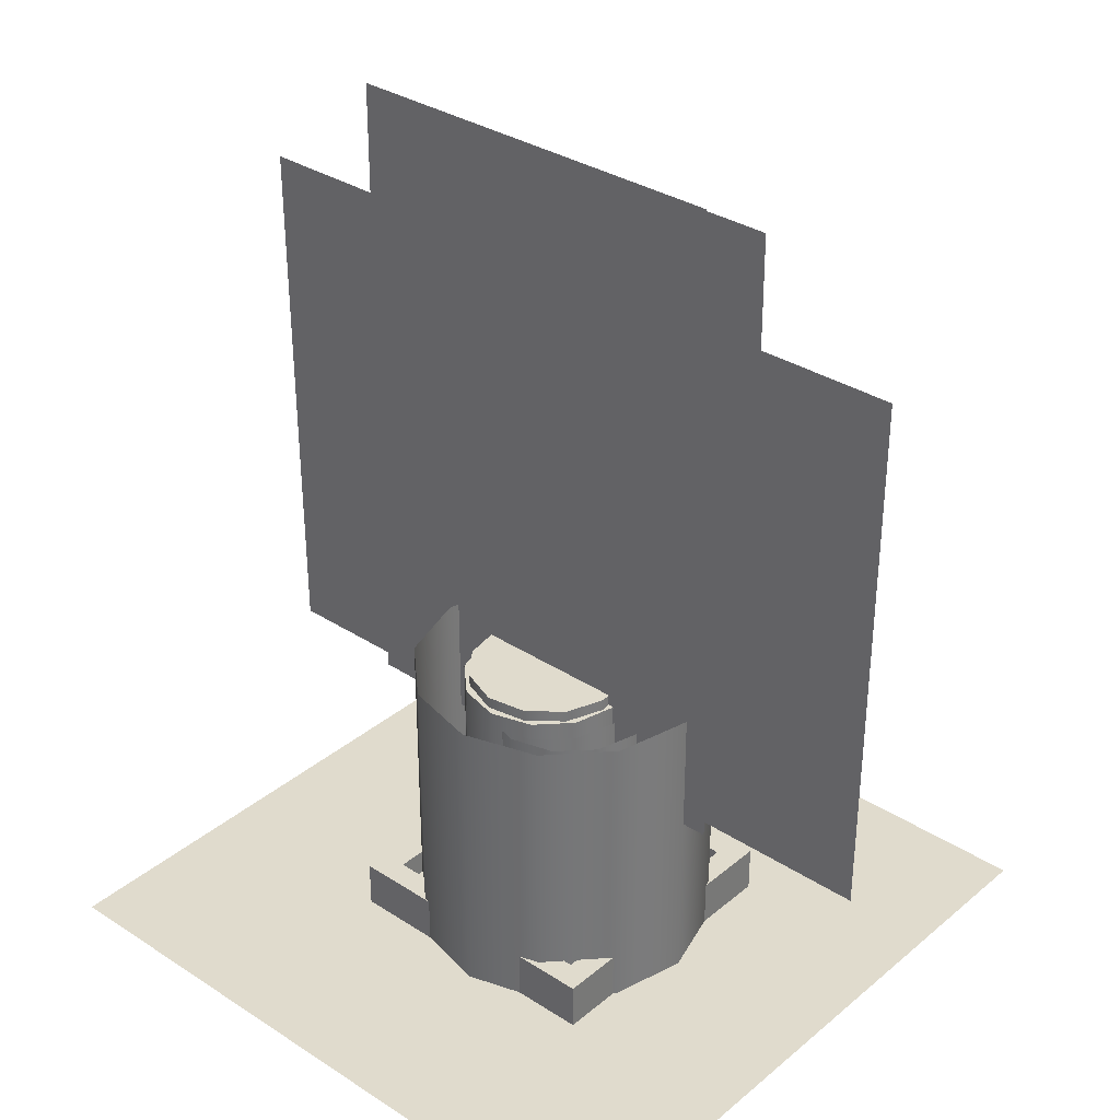
<metadata>
{"format":"obj","ext":"obj","renderer":"f3d","projection":"perspective","resolution":1024,"background":"white","views":[{"elev":33.3,"azim":41.5,"up":"+Z"}]}
</metadata>
<code>
v -0.9885 -1.5 0.4551
v 0.5115 -0.0003193 0.4551
v -0.9885 1.5 0.4551
v 2.012 -1.5 0.4551
v 2.012 1.5 0.4551
v -0.9885 1.5 1
v 2.012 1.5 1
v 2.512 2 1
v -1.488 2 1
v 2.512 -2 1
v 2.012 -1.5 1
v -1.488 -2 1
v -0.9885 -1.5 1
v -1.488 -2 0
v -1.488 2 0
v 2.512 2 0
v 2.512 -2 0
v -5.66 -6.16 0.025
v 6.66 -6.16 0.025
v 6.66 6.16 0.025
v -5.66 6.16 0.025
v -5.959 0 23.16
v -5.959 0 6.243
v 7.966 0 6.243
v 7.966 0 23.16
v 1.352 0 0.000829
v 1.352 0 6.243
v -0.231 0 6.243
v -0.231 0 0.000829
v -1.394 -1.187 9.141
v -0.5696 -1.966 9.141
v 0.5342 -2.229 9.141
v 1.621 -1.904 9.141
v 2.401 -1.079 9.141
v 2.663 0.02464 9.141
v 2.338 1.112 9.141
v 1.514 1.891 9.141
v 0.4098 2.153 9.141
v -0.6774 1.829 9.141
v -1.457 1.004 9.141
v -1.719 -0.09977 9.141
v -0.5696 -1.966 0
v -1.394 -1.187 0
v 0.5342 -2.229 0
v 1.621 -1.904 0
v 2.401 -1.079 0
v 2.663 0.02464 0
v 2.338 1.112 0
v 1.514 1.891 0
v 0.4098 2.153 0
v -0.6774 1.829 0
v -1.457 1.004 0
v -1.719 -0.09977 0
v 1.25 -0.1479 10.01
v 1.179 0.2789 10.01
v 0.9037 0.6129 10.01
v 0.4985 0.7646 10.01
v 0.0717 0.6933 10.01
v -0.2623 0.4183 10.01
v -0.414 0.01306 10.01
v -0.3427 -0.4137 10.01
v -0.06768 -0.7477 10.01
v 0.3375 -0.8994 10.01
v 0.7643 -0.8281 10.01
v 1.098 -0.5531 10.01
v 1.179 0.2789 1.178e-14
v 1.25 -0.1479 1.421e-14
v 0.9037 0.6129 2.384e-15
v 0.4985 0.7646 -1.146e-14
v 0.0717 0.6933 -2.604e-14
v -0.2623 0.4183 -3.745e-14
v -0.414 0.01306 -4.263e-14
v -0.3427 -0.4137 -4.02e-14
v -0.06768 -0.7477 -3.081e-14
v 0.3375 -0.8994 -1.696e-14
v 0.7643 -0.8281 -2.384e-15
v 1.098 -0.5531 9.027e-15
v 1.252 0 0.007506
v 1.252 0 6.25
v -0.3306 0 6.25
v -0.3306 0 0.007506
v -6.945 0 23.16
v -6.945 0 6.25
v 6.98 0 6.25
v 6.98 0 23.16
v 1.288 -0.193 10.01
v 1.217 0.2338 10.01
v 0.9416 0.5678 10.01
v 0.5364 0.7195 10.01
v 0.1096 0.6482 10.01
v -0.2243 0.3732 10.01
v -0.376 -0.03203 10.01
v -0.3048 -0.4588 10.01
v -0.02974 -0.7928 10.01
v 0.3755 -0.9445 10.01
v 0.8022 -0.8732 10.01
v 1.136 -0.5982 10.01
v 1.217 0.2338 1.178e-14
v 1.288 -0.193 1.421e-14
v 0.9416 0.5678 2.384e-15
v 0.5364 0.7195 -1.146e-14
v 0.1096 0.6482 -2.604e-14
v -0.2243 0.3732 -3.745e-14
v -0.376 -0.03203 -4.263e-14
v -0.3048 -0.4588 -4.02e-14
v -0.02974 -0.7928 -3.081e-14
v 0.3755 -0.9445 -1.696e-14
v 0.8022 -0.8732 -2.384e-15
v 1.136 -0.5982 9.027e-15
v -0.946 -1.946 0.5905
v 1 0 0.5905
v -0.946 1.946 0.5905
v 2.946 -1.946 0.5905
v 2.946 1.946 0.5905
v -0.946 1.946 1.297
v 2.946 1.946 1.297
v 3.595 2.595 1.297
v -1.595 2.595 1.297
v 3.595 -2.595 1.297
v 2.946 -1.946 1.297
v -1.595 -2.595 1.297
v -0.946 -1.946 1.297
v -1.595 -2.595 0
v -1.595 2.595 0
v 3.595 2.595 0
v 3.595 -2.595 0
v -7.347 -8.447 0.025
v 9.547 -8.447 0.025
v 9.547 8.447 0.025
v -7.347 8.447 0.025
v 9.212 2.658e-15 11.19
v 9.102 -1.155e-14 29.14
v -4.823 -1.155e-14 29.14
v -4.714 2.658e-15 11.19
v -0.576 2.658e-15 11.19
v -0.4417 1.159e-14 -0.1171
v 3.191 1.159e-14 -0.1051
v 3.393 2.652e-15 11.19
v 3.904 -0.01628 9.609
v 3.481 1.436 9.609
v 2.39 2.482 9.609
v 0.9209 2.842 9.609
v -0.5312 2.42 9.609
v -1.578 1.328 9.609
v -1.938 -0.1403 9.609
v -1.516 -1.592 9.609
v -0.4237 -2.639 9.609
v 1.045 -2.999 9.609
v 2.497 -2.577 9.609
v 3.543 -1.485 9.609
v 3.481 1.436 0
v 3.904 -0.01628 0
v 2.39 2.482 0
v 0.9209 2.842 0
v -0.5312 2.42 0
v -1.578 1.328 0
v -1.938 -0.1403 0
v -1.516 -1.592 0
v -0.4237 -2.639 0
v 1.045 -2.999 0
v 2.497 -2.577 0
v 3.543 -1.485 0
v 9.48 2.658e-15 11.19
v 9.37 -1.155e-14 29.14
v -4.555 -1.155e-14 29.14
v -4.446 2.658e-15 11.19
v -0.3938 2.658e-15 11.19
v 3.656 2.652e-15 11.19
v -0.3244 2.658e-15 11.19
v 3.587 2.652e-15 11.19
v 2.555 -0.1054 10.01
v 2.454 0.4974 10.01
v 2.066 0.9691 10.01
v 1.493 1.183 10.01
v 0.8905 1.083 10.01
v 0.4188 0.6942 10.01
v 0.2046 0.122 10.01
v 0.3052 -0.4808 10.01
v 0.6936 -0.9525 10.01
v 1.266 -1.167 10.01
v 1.869 -1.066 10.01
v 2.34 -0.6777 10.01
v 2.454 0.4974 1.178e-14
v 2.555 -0.1054 1.421e-14
v 2.066 0.9691 2.384e-15
v 1.493 1.183 -1.146e-14
v 0.8905 1.083 -2.604e-14
v 0.4188 0.6942 -3.745e-14
v 0.2046 0.122 -4.263e-14
v 0.3052 -0.4808 -4.02e-14
v 0.6936 -0.9525 -3.081e-14
v 1.266 -1.167 -1.696e-14
v 1.869 -1.066 -2.384e-15
v 2.34 -0.6777 9.027e-15
v 7.09 2.658e-15 11.25
v 7.199 -1.155e-14 29.19
v -6.726 -1.155e-14 29.19
v -6.836 2.658e-15 11.25
v -1.108 2.652e-15 11.25
v -0.914 1.159e-14 -0.05235
v 2.719 1.159e-14 -0.06436
v 3.021 1.155e-14 11.25
v 3.749 -0.3184 10.01
v 3.514 1.088 10.01
v 2.608 2.189 10.01
v 1.272 2.689 10.01
v -0.1345 2.454 10.01
v -1.235 1.548 10.01
v -1.735 0.2121 10.01
v -1.501 -1.195 10.01
v -0.5939 -2.295 10.01
v 0.7417 -2.795 10.01
v 2.148 -2.561 10.01
v 3.249 -1.654 10.01
v 3.514 1.088 1.178e-14
v 3.749 -0.3184 1.421e-14
v 2.608 2.189 2.384e-15
v 1.272 2.689 -1.146e-14
v -0.1345 2.454 -2.604e-14
v -1.235 1.548 -3.745e-14
v -1.735 0.2121 -4.263e-14
v -1.501 -1.195 -4.02e-14
v -0.5939 -2.295 -3.081e-14
v 0.7417 -2.795 -1.696e-14
v 2.148 -2.561 -2.384e-15
v 3.249 -1.654 9.027e-15
v 7.027 2.658e-15 11.25
v 7.136 -1.155e-14 29.19
v -6.789 -1.155e-14 29.19
v -6.898 2.658e-15 11.25
v -1.085 2.652e-15 11.25
v 2.958 2.658e-15 11.25
v 8.196 -2.314e-14 29.11
v -5.729 -2.314e-14 29.11
v -5.838 -8.932e-15 11.17
v 8.087 -8.932e-15 11.17
v -0.03644 -8.938e-15 11.17
v 0.1348 -4.754e-18 -0.1301
v 3.768 4.754e-18 -0.1421
v 4.007 -8.932e-15 11.17
v 3.146 -0.1707 10.01
v 3.045 0.432 10.01
v 2.657 0.9037 10.01
v 2.085 1.118 10.01
v 1.482 1.017 10.01
v 1.01 0.6289 10.01
v 0.796 0.05661 10.01
v 0.8965 -0.5461 10.01
v 1.285 -1.018 10.01
v 1.857 -1.232 10.01
v 2.46 -1.131 10.01
v 2.932 -0.743 10.01
v 3.045 0.432 1.178e-14
v 3.146 -0.1707 1.421e-14
v 2.657 0.9037 2.384e-15
v 2.085 1.118 -1.146e-14
v 1.482 1.017 -2.604e-14
v 1.01 0.6289 -3.745e-14
v 0.796 0.05661 -4.263e-14
v 0.8965 -0.5461 -4.02e-14
v 1.285 -1.018 -3.081e-14
v 1.857 -1.232 -1.696e-14
v 2.46 -1.131 -2.384e-15
v 2.932 -0.743 9.027e-15
v -2.476 -4.007 0.7601
v 1.532 0 0.7601
v -2.476 4.007 0.7601
v 5.539 -4.007 0.7601
v 5.539 4.007 0.7601
v -2.476 4.007 1.679
v 5.539 4.007 1.679
v 6.389 4.857 1.679
v -3.326 4.857 1.679
v 6.389 -4.857 1.679
v 5.539 -4.007 1.679
v -3.326 -4.857 1.679
v -2.476 -4.007 1.679
v -3.326 -4.857 -0.0075
v -3.326 4.857 -0.0075
v 6.389 4.857 -0.0075
v 6.389 -4.857 -0.0075
v -10.67 -11.77 0.025
v 12.87 -11.77 0.025
v 12.87 11.77 0.025
v -10.67 11.77 0.025
v 5.3 -6.201e-15 6.802
v -1.75 -6.201e-15 6.802
v -1.75 0 0
v 5.3 0 0
v 11.97 -6.201e-15 6.802
v 11.89 -2.309e-14 25.33
v -11.11 -2.309e-14 25.33
v -11.03 -6.201e-15 6.802
v 6.474 -2.679 0
v 6.474 -2.679 10.59
v 4.622 -4.647 10.59
v 4.622 -4.647 0
v 2.034 -5.424 10.59
v 2.034 -5.424 0
v -0.5966 -4.804 10.59
v -0.5966 -4.804 0
v -2.564 -2.952 10.59
v -2.564 -2.952 0
v -3.342 -0.3639 10.59
v -3.342 -0.3639 0
v -2.722 2.266 10.59
v -2.722 2.266 0
v -0.8694 4.234 10.59
v -0.8694 4.234 0
v 1.719 5.012 10.59
v 1.719 5.012 0
v 4.349 4.391 10.59
v 4.349 4.391 0
v 6.316 2.539 10.59
v 6.316 2.539 0
v 7.094 -0.04881 10.59
v 7.094 -0.04881 0
v 4.547 1.486 0
v 4.547 1.486 9
v 4.949 -0.01429 9
v 4.949 -0.01429 0
v 3.449 2.584 0
v 3.449 2.584 9
v 1.949 2.986 0
v 1.949 2.986 9
v 0.449 2.584 0
v 0.449 2.584 9
v -0.6491 1.486 0
v -0.6491 1.486 9
v -1.051 -0.01429 0
v -1.051 -0.01429 9
v -0.6491 -1.514 0
v -0.6491 -1.514 9
v 0.449 -2.612 0
v 0.449 -2.612 9
v 1.949 -3.014 0
v 1.949 -3.014 9
v 3.449 -2.612 0
v 3.449 -2.612 9
v 4.547 -1.514 0
v 4.547 -1.514 9
v -2.3 0 0
v 4.75 0 0
v 4.75 -6.201e-15 6.802
v -2.3 -6.201e-15 6.802
v 14.03 -6.201e-15 6.802
v 14.11 -2.309e-14 25.33
v -8.89 -2.309e-14 25.33
v -8.971 -6.201e-15 6.802
v 3.598 1.5 0
v 3.598 1.5 9
v 4 0 9
v 4 0 0
v 2.5 2.598 0
v 2.5 2.598 9
v 1 3 0
v 1 3 9
v -0.5 2.598 0
v -0.5 2.598 9
v -1.598 1.5 0
v -1.598 1.5 9
v -2 3.674e-16 0
v -2 3.674e-16 9
v -1.598 -1.5 0
v -1.598 -1.5 9
v -0.5 -2.598 0
v -0.5 -2.598 9
v 1 -3 0
v 1 -3 9
v 2.5 -2.598 0
v 2.5 -2.598 9
v 3.598 -1.5 0
v 3.598 -1.5 9
g box_drit_2 prop_tree_small_brickbox_ul prop_tree_small_ul prop_tree_small trees
f 1 2 3
f 1 4 2
f 4 5 2
f 5 3 2
f 6 7 8 9
f 10 8 7 11
f 12 10 11 13
f 9 12 13 6
f 14 12 9 15
f 15 9 8 16
f 16 8 10 17
f 17 10 12 14
f 7 5 4 11
f 13 1 3 6
f 11 4 1 13
f 6 3 5 7
g shadow_small_brickbox_ul prop_tree_small_brickbox_ul prop_tree_small_ul prop_tree_small trees
f 18 19 20 21
g p265 prop_leaves_small_brickbox_ul prop_tree_small_brickbox_ul prop_tree_small_ul prop_tree_small trees
f 22 23 24 25
f 26 27 28 29
g prop_tree_small_brickbox_ul_collide prop_tree_small_brickbox_ul prop_tree_small_ul prop_tree_small trees
f 30 31 32 33 34 35 36 37 38 39 40 41
f 42 31 30 43
f 44 32 31 42
f 45 33 32 44
f 46 34 33 45
f 47 35 34 46
f 48 36 35 47
f 49 37 36 48
f 50 38 37 49
f 51 39 38 50
f 52 40 39 51
f 53 41 40 52
f 43 30 41 53
g box3_top_2 prop_tree_small_woodbox_ul prop_tree_small_ul prop_tree_small trees
f 9 12 13 6
f 12 10 11 13
f 10 8 7 11
f 6 7 8 9
f 5 3 2
f 4 5 2
f 1 4 2
f 1 2 3
f 7 5 4 11
f 11 4 1 13
f 13 1 3 6
f 6 3 5 7
f 14 12 9 15
f 15 9 8 16
f 16 8 10 17
f 17 10 12 14
g shadow_small_woodbox_ul prop_tree_small_woodbox_ul prop_tree_small_ul prop_tree_small trees
f 18 19 20 21
g p265_1 prop_leaves_small_woodbox_ul prop_tree_small_woodbox_ul prop_tree_small_ul prop_tree_small trees
f 22 23 24 25
f 26 27 28 29
g prop_tree_small_woodbox_ul_collide prop_tree_small_woodbox_ul prop_tree_small_ul prop_tree_small trees
f 30 31 32 33 34 35 36 37 38 39 40 41
f 42 31 30 43
f 44 32 31 42
f 45 33 32 44
f 46 34 33 45
f 47 35 34 46
f 48 36 35 47
f 49 37 36 48
f 50 38 37 49
f 51 39 38 50
f 52 40 39 51
f 53 41 40 52
f 43 30 41 53
g shadow_small_no_box_ul prop_tree_small_no_box_ul prop_tree_small_ul prop_tree_small trees
f 18 19 20 21
g p265_2 prop_leaves_small_no_box_ul prop_tree_small_no_box_ul prop_tree_small_ul prop_tree_small trees
f 22 23 24 25
f 26 27 28 29
g prop_tree_small_no_box_ul_collide prop_tree_small_no_box_ul prop_tree_small_ul prop_tree_small trees
f 54 55 56 57 58 59 60 61 62 63 64 65
f 66 55 54 67
f 68 56 55 66
f 69 57 56 68
f 70 58 57 69
f 71 59 58 70
f 72 60 59 71
f 73 61 60 72
f 74 62 61 73
f 75 63 62 74
f 76 64 63 75
f 77 65 64 76
f 67 54 65 77
g box_drit_3 tree_box_planter_bricks_3 prop_tree_small_brickbox_ur prop_tree_small_ur prop_tree_small trees
f 1 2 3
f 1 4 2
f 4 5 2
f 5 3 2
f 6 7 8 9
f 10 8 7 11
f 12 10 11 13
f 9 12 13 6
f 14 12 9 15
f 15 9 8 16
f 16 8 10 17
f 17 10 12 14
f 7 5 4 11
f 13 1 3 6
f 11 4 1 13
f 6 3 5 7
g shadow_small_brickbox_ur prop_tree_small_brickbox_ur prop_tree_small_ur prop_tree_small trees
f 18 19 20 21
g p263 prop_leaves_small_brickbox_ur prop_tree_small_brickbox_ur prop_tree_small_ur prop_tree_small trees
f 78 79 80 81
f 82 83 84 85
g prop_tree_small_brickbox_ur_collide prop_tree_small_brickbox_ur prop_tree_small_ur prop_tree_small trees
f 30 31 32 33 34 35 36 37 38 39 40 41
f 42 31 30 43
f 44 32 31 42
f 45 33 32 44
f 46 34 33 45
f 47 35 34 46
f 48 36 35 47
f 49 37 36 48
f 50 38 37 49
f 51 39 38 50
f 52 40 39 51
f 53 41 40 52
f 43 30 41 53
g box3_top_3 tree_planter_box3_3 prop_tree_small_woodbox_ur prop_tree_small_ur prop_tree_small trees
f 9 12 13 6
f 12 10 11 13
f 10 8 7 11
f 6 7 8 9
f 5 3 2
f 4 5 2
f 1 4 2
f 1 2 3
f 7 5 4 11
f 11 4 1 13
f 13 1 3 6
f 6 3 5 7
f 14 12 9 15
f 15 9 8 16
f 16 8 10 17
f 17 10 12 14
g shadow_small_woodbox_ur prop_tree_small_woodbox_ur prop_tree_small_ur prop_tree_small trees
f 18 19 20 21
g p263_1 prop_leaves_small_woodbox_ur prop_tree_small_woodbox_ur prop_tree_small_ur prop_tree_small trees
f 78 79 80 81
f 82 83 84 85
g prop_tree_small_woodbox_ur_collide prop_tree_small_woodbox_ur prop_tree_small_ur prop_tree_small trees
f 30 31 32 33 34 35 36 37 38 39 40 41
f 42 31 30 43
f 44 32 31 42
f 45 33 32 44
f 46 34 33 45
f 47 35 34 46
f 48 36 35 47
f 49 37 36 48
f 50 38 37 49
f 51 39 38 50
f 52 40 39 51
f 53 41 40 52
f 43 30 41 53
g shadow_small_nobox_ur prop_tree_small_nobox_ur prop_tree_small_ur prop_tree_small trees
f 18 19 20 21
g p263_2 prop_leaves_small_no_box_ur prop_tree_small_nobox_ur prop_tree_small_ur prop_tree_small trees
f 78 79 80 81
f 82 83 84 85
g prop_tree_small_no_box_ur_collide prop_tree_small_nobox_ur prop_tree_small_ur prop_tree_small trees
f 86 87 88 89 90 91 92 93 94 95 96 97
f 98 87 86 99
f 100 88 87 98
f 101 89 88 100
f 102 90 89 101
f 103 91 90 102
f 104 92 91 103
f 105 93 92 104
f 106 94 93 105
f 107 95 94 106
f 108 96 95 107
f 109 97 96 108
f 99 86 97 109
g box_drit prop_tree_large_brickbox_ul prop_tree_large_ul prop_tree_large trees
f 110 111 112
f 110 113 111
f 113 114 111
f 114 112 111
f 115 116 117 118
f 119 117 116 120
f 121 119 120 122
f 118 121 122 115
f 123 121 118 124
f 124 118 117 125
f 125 117 119 126
f 126 119 121 123
f 116 114 113 120
f 122 110 112 115
f 120 113 110 122
f 115 112 114 116
g shadow_large_brickbox_ul prop_tree_large_brickbox_ul prop_tree_large_ul prop_tree_large trees
f 127 128 129 130
g p273_4 prop_leaves_large_ul_brickbox prop_tree_large_brickbox_ul prop_tree_large_ul prop_tree_large trees
f 131 132 133 134
f 135 136 137 138
g prop_tree_large_collide_ul_brickbox prop_tree_large_brickbox_ul prop_tree_large_ul prop_tree_large trees
f 139 140 141 142 143 144 145 146 147 148 149 150
f 151 140 139 152
f 153 141 140 151
f 154 142 141 153
f 155 143 142 154
f 156 144 143 155
f 157 145 144 156
f 158 146 145 157
f 159 147 146 158
f 160 148 147 159
f 161 149 148 160
f 162 150 149 161
f 152 139 150 162
g box3_top prop_tree_large_woodbox_ul prop_tree_large_ul prop_tree_large trees
f 118 121 122 115
f 121 119 120 122
f 119 117 116 120
f 115 116 117 118
f 114 112 111
f 113 114 111
f 110 113 111
f 110 111 112
f 116 114 113 120
f 120 113 110 122
f 122 110 112 115
f 115 112 114 116
f 123 121 118 124
f 124 118 117 125
f 125 117 119 126
f 126 119 121 123
g shadow_large_woodbox_ul prop_tree_large_woodbox_ul prop_tree_large_ul prop_tree_large trees
f 127 128 129 130
g p273_5 prop_leaves_large_ul_1 prop_tree_large_woodbox_ul prop_tree_large_ul prop_tree_large trees
f 163 164 165 166
f 167 136 137 168
g prop_tree_large_collide_ul_1 prop_tree_large_woodbox_ul prop_tree_large_ul prop_tree_large trees
f 139 140 141 142 143 144 145 146 147 148 149 150
f 151 140 139 152
f 153 141 140 151
f 154 142 141 153
f 155 143 142 154
f 156 144 143 155
f 157 145 144 156
f 158 146 145 157
f 159 147 146 158
f 160 148 147 159
f 161 149 148 160
f 162 150 149 161
f 152 139 150 162
g shadow_large_no_box_ul prop_tree_large_no_box_ul prop_tree_large_ul prop_tree_large trees
f 127 128 129 130
g p273_6 prop_leaves_large_ul_2 prop_tree_large_no_box_ul prop_tree_large_ul prop_tree_large trees
f 163 164 165 166
f 169 136 137 170
g prop_tree_large_collide_ul_2 prop_tree_large_no_box_ul prop_tree_large_ul prop_tree_large trees
f 171 172 173 174 175 176 177 178 179 180 181 182
f 183 172 171 184
f 185 173 172 183
f 186 174 173 185
f 187 175 174 186
f 188 176 175 187
f 189 177 176 188
f 190 178 177 189
f 191 179 178 190
f 192 180 179 191
f 193 181 180 192
f 194 182 181 193
f 184 171 182 194
g box_drit_1 prop_tree_large_brickbox_ur prop_tree_large_ur prop_tree_large trees
f 110 111 112
f 110 113 111
f 113 114 111
f 114 112 111
f 115 116 117 118
f 119 117 116 120
f 121 119 120 122
f 118 121 122 115
f 123 121 118 124
f 124 118 117 125
f 125 117 119 126
f 126 119 121 123
f 116 114 113 120
f 122 110 112 115
f 120 113 110 122
f 115 112 114 116
g shadow_large_brickbox_ur prop_tree_large_brickbox_ur prop_tree_large_ur prop_tree_large trees
f 127 128 129 130
g p269_1 prop_leaves_large prop_tree_large_brickbox_ur prop_tree_large_ur prop_tree_large trees
f 195 196 197 198
f 199 200 201 202
g prop_tree_large_collide prop_tree_large_brickbox_ur prop_tree_large_ur prop_tree_large trees
f 203 204 205 206 207 208 209 210 211 212 213 214
f 215 204 203 216
f 217 205 204 215
f 218 206 205 217
f 219 207 206 218
f 220 208 207 219
f 221 209 208 220
f 222 210 209 221
f 223 211 210 222
f 224 212 211 223
f 225 213 212 224
f 226 214 213 225
f 216 203 214 226
g box3_top_1 prop_tree_large_woodbox_ur prop_tree_large_ur prop_tree_large trees
f 118 121 122 115
f 121 119 120 122
f 119 117 116 120
f 115 116 117 118
f 114 112 111
f 113 114 111
f 110 113 111
f 110 111 112
f 116 114 113 120
f 120 113 110 122
f 122 110 112 115
f 115 112 114 116
f 123 121 118 124
f 124 118 117 125
f 125 117 119 126
f 126 119 121 123
g shadow_large_woodbox_ur prop_tree_large_woodbox_ur prop_tree_large_ur prop_tree_large trees
f 127 128 129 130
g p269_4 prop_leaves_large_1 prop_tree_large_woodbox_ur prop_tree_large_ur prop_tree_large trees
f 227 228 229 230
f 231 200 201 232
g prop_tree_large_collide_1 prop_tree_large_woodbox_ur prop_tree_large_ur prop_tree_large trees
f 203 204 205 206 207 208 209 210 211 212 213 214
f 215 204 203 216
f 217 205 204 215
f 218 206 205 217
f 219 207 206 218
f 220 208 207 219
f 221 209 208 220
f 222 210 209 221
f 223 211 210 222
f 224 212 211 223
f 225 213 212 224
f 226 214 213 225
f 216 203 214 226
g shadow_large_no_box_ur prop_tree_large_no_box_ur prop_tree_large_ur prop_tree_large trees
f 127 128 129 130
g p273_7 prop_leaves_large_ul_3 prop_tree_large_no_box_ur prop_tree_large_ur prop_tree_large trees
f 233 234 235 236
f 237 238 239 240
g prop_tree_large_collide_ul_3 prop_tree_large_no_box_ur prop_tree_large_ur prop_tree_large trees
f 241 242 243 244 245 246 247 248 249 250 251 252
f 253 242 241 254
f 255 243 242 253
f 256 244 243 255
f 257 245 244 256
f 258 246 245 257
f 259 247 246 258
f 260 248 247 259
f 261 249 248 260
f 262 250 249 261
f 263 251 250 262
f 264 252 251 263
f 254 241 252 264
g box_drit_4 prop_tree_fat_brickbox_ul prop_tree_fat_ul prop_tree_fat trees
f 265 266 267
f 265 268 266
f 268 269 266
f 269 267 266
f 270 271 272 273
f 274 272 271 275
f 276 274 275 277
f 273 276 277 270
f 278 276 273 279
f 279 273 272 280
f 280 272 274 281
f 281 274 276 278
f 271 269 268 275
f 277 265 267 270
f 275 268 265 277
f 270 267 269 271
g shadow_large_brickbox_ul_1 prop_tree_fat_brickbox_ul prop_tree_fat_ul prop_tree_fat trees
f 282 283 284 285
g p273_16 prop_leaves_large_ul_brickbox_1 prop_tree_fat_brickbox_ul prop_tree_fat_ul prop_tree_fat trees
f 286 287 288 289
f 290 291 292 293
g prop_tree_large_collide_ul_brickbox_1 prop_tree_fat_brickbox_ul prop_tree_fat_ul prop_tree_fat trees
f 294 295 296 297
f 297 296 298 299
f 299 298 300 301
f 301 300 302 303
f 303 302 304 305
f 305 304 306 307
f 307 306 308 309
f 309 308 310 311
f 311 310 312 313
f 313 312 314 315
f 315 314 316 317
f 317 316 295 294
g shadow_large_brickbox_ul_3 prop_tree_fat_no_box_ul prop_tree_fat_ul prop_tree_fat trees
f 282 283 284 285
g p273_18 prop_leaves_large_ul_brickbox_3 prop_tree_fat_no_box_ul prop_tree_fat_ul prop_tree_fat trees
f 286 287 288 289
f 290 291 292 293
g prop_tree_large_collide_ul_brickbox_2 prop_tree_fat_no_box_ul prop_tree_fat_ul prop_tree_fat trees
f 318 319 320 321
f 322 323 319 318
f 324 325 323 322
f 326 327 325 324
f 328 329 327 326
f 330 331 329 328
f 332 333 331 330
f 334 335 333 332
f 336 337 335 334
f 338 339 337 336
f 340 341 339 338
f 321 320 341 340
f 340 338 336 334 332 330 328 326 324 322 318 321
g box_drit_7 prop_tree_fat_brickbox_ur prop_tree_fat_ur prop_tree_fat trees
f 265 266 267
f 265 268 266
f 268 269 266
f 269 267 266
f 270 271 272 273
f 274 272 271 275
f 276 274 275 277
f 273 276 277 270
f 278 276 273 279
f 279 273 272 280
f 280 272 274 281
f 281 274 276 278
f 271 269 268 275
f 277 265 267 270
f 275 268 265 277
f 270 267 269 271
g shadow_large_brickbox_ul_4 prop_tree_fat_brickbox_ur prop_tree_fat_ur prop_tree_fat trees
f 282 283 284 285
g p273_19 prop_leaves_large_ul_brickbox_4 prop_tree_fat_brickbox_ur prop_tree_fat_ur prop_tree_fat trees
f 342 343 344 345
f 346 347 348 349
g prop_tree_large_collide_ul_brickbox_3 prop_tree_fat_brickbox_ur prop_tree_fat_ur prop_tree_fat trees
f 294 295 296 297
f 297 296 298 299
f 299 298 300 301
f 301 300 302 303
f 303 302 304 305
f 305 304 306 307
f 307 306 308 309
f 309 308 310 311
f 311 310 312 313
f 313 312 314 315
f 315 314 316 317
f 317 316 295 294
g shadow_large_brickbox_ul_6 prop_tree_fat_no_box_ur prop_tree_fat_ur prop_tree_fat trees
f 282 283 284 285
g p273_23 prop_leaves_large_ul_brickbox_6 prop_tree_fat_no_box_ur prop_tree_fat_ur prop_tree_fat trees
f 342 343 344 345
f 346 347 348 349
g prop_tree_large_collide_ul_brickbox_5 prop_tree_fat_no_box_ur prop_tree_fat_ur prop_tree_fat trees
f 350 351 352 353
f 354 355 351 350
f 356 357 355 354
f 358 359 357 356
f 360 361 359 358
f 362 363 361 360
f 364 365 363 362
f 366 367 365 364
f 368 369 367 366
f 370 371 369 368
f 372 373 371 370
f 353 352 373 372
f 372 370 368 366 364 362 360 358 356 354 350 353

</code>
